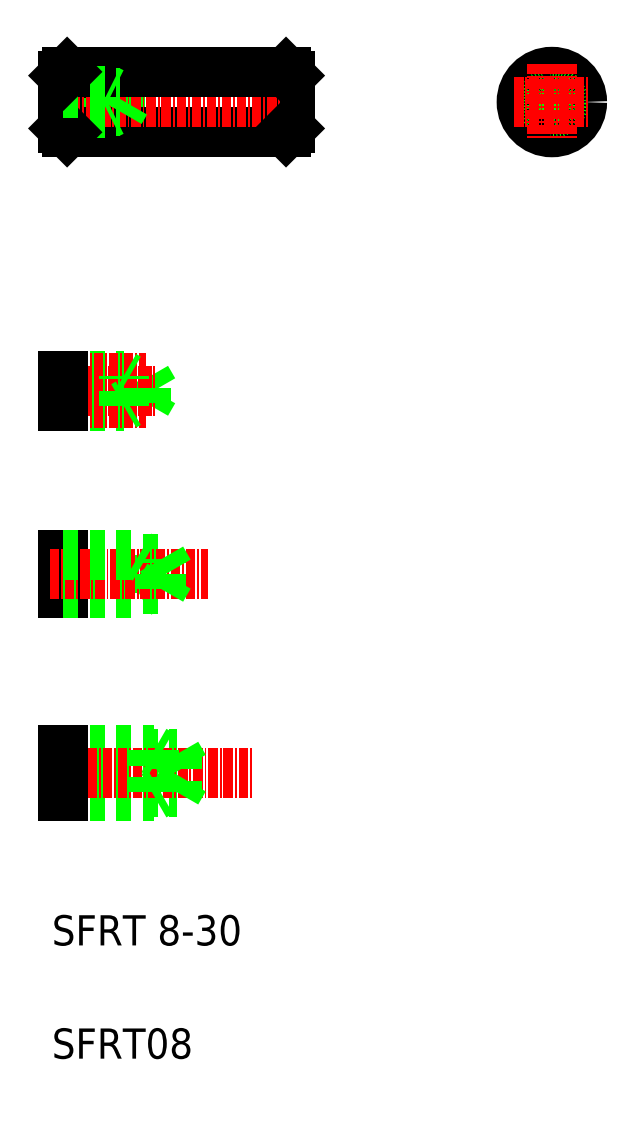
<metadata>
{"format":"dxf","ext":"dxf","renderer":"ezdxf+matplotlib","layout":"modelspace","background":"white","min_lineweight":24,"dpi":150}
</metadata>
<code>
0
SECTION
2
ENTITIES
0
TEXT
8
0
10
135.8
20
95.24
30
0
40
4
1
SFRT 8-30
0
TEXT
8
0
10
135.8
20
80.24
30
0
40
4
1
SFRT08
0
LINE
8
0
10
137.4
20
146.9
30
0
11
137.4
21
141.9
31
0
0
LINE
8
0
10
147.4
20
141.9
30
0
11
147.4
21
146.9
31
0
0
LINE
8
0
10
147.4
20
141.9
30
0
11
148.2
21
142.4
31
0
0
LINE
8
0
10
137.4
20
115.6
30
0
11
152.4
21
115.6
31
0
0
LINE
8
0
10
137.4
20
120.6
30
0
11
152.4
21
120.6
31
0
0
LINE
8
0
10
137.4
20
115.1
30
0
11
149.4
21
115.1
31
0
0
LINE
8
0
10
137.4
20
121.1
30
0
11
149.4
21
121.1
31
0
0
LINE
8
CENTER
10
134.6
20
118.1
30
0
11
162.5
21
118.1
31
0
0
LINE
8
0
10
137.4
20
121.1
30
0
11
137.4
21
115.1
31
0
0
LINE
8
0
10
137.4
20
141.9
30
0
11
147.4
21
141.9
31
0
0
LINE
8
0
10
152.4
20
115.6
30
0
11
153.8
21
118.1
31
0
0
LINE
8
0
10
152.4
20
120.6
30
0
11
152.4
21
115.6
31
0
0
LINE
8
0
10
149.4
20
121.1
30
0
11
149.4
21
115.1
31
0
0
LINE
8
0
10
149.4
20
115.1
30
0
11
150.2
21
115.6
31
0
0
LINE
8
0
10
149.4
20
121.1
30
0
11
150.2
21
120.6
31
0
0
LINE
8
0
10
152.4
20
120.6
30
0
11
153.8
21
118.1
31
0
0
LINE
8
0
10
148.4
20
167.1
30
0
11
149.3
21
168.7
31
0
0
LINE
8
0
10
148.4
20
170.4
30
0
11
149.3
21
168.7
31
0
0
LINE
8
0
10
137.4
20
146.4
30
0
11
150.4
21
146.4
31
0
0
LINE
8
0
10
137.4
20
142.4
30
0
11
150.4
21
142.4
31
0
0
LINE
8
CENTER
10
135.6
20
144.4
30
0
11
156.5
21
144.4
31
0
0
LINE
8
CENTER
10
135.8
20
168.7
30
0
11
149.8
21
168.7
31
0
0
LINE
8
0
10
137.4
20
146.9
30
0
11
147.4
21
146.9
31
0
0
LINE
8
0
10
147.4
20
146.9
30
0
11
148.2
21
146.4
31
0
0
LINE
8
0
10
137.4
20
170.7
30
0
11
145.4
21
170.7
31
0
0
LINE
8
0
10
137.4
20
166.7
30
0
11
145.4
21
166.7
31
0
0
LINE
8
CENTER
10
137.4
20
167.1
30
0
11
148.4
21
167.1
31
0
0
LINE
8
CENTER
10
137.4
20
170.4
30
0
11
148.4
21
170.4
31
0
0
LINE
8
0
10
137.4
20
170.7
30
0
11
137.4
21
166.7
31
0
0
LINE
8
0
10
145.4
20
166.7
30
0
11
145.4
21
170.7
31
0
0
LINE
8
0
10
145.4
20
166.7
30
0
11
146
21
167.1
31
0
0
LINE
8
0
10
145.4
20
170.7
30
0
11
146
21
170.4
31
0
0
LINE
8
0
10
148.4
20
167.1
30
0
11
148.4
21
170.4
31
0
0
LINE
8
0
10
150.4
20
146.4
30
0
11
151.5
21
144.4
31
0
0
LINE
8
0
10
150.4
20
142.4
30
0
11
150.4
21
146.4
31
0
0
LINE
8
0
10
150.4
20
142.4
30
0
11
151.5
21
144.4
31
0
0
LINE
8
0
10
167.4
20
210.5
30
0
11
167.4
21
203.5
31
0
0
LINE
8
0
10
137.4
20
210.5
30
0
11
137.4
21
203.5
31
0
0
LINE
8
0
10
137.9
20
211
30
0
11
137.9
21
203
31
0
0
LINE
8
0
10
166.9
20
211
30
0
11
166.9
21
203
31
0
0
LINE
8
0
10
143.4
20
205.5
30
0
11
143.4
21
208.5
31
0
0
LINE
8
0
10
144.9
20
205.7
30
0
11
144.9
21
208.2
31
0
0
LINE
8
0
10
145.6
20
207
30
0
11
144.9
21
208.2
31
0
0
LINE
8
0
10
137.9
20
203
30
0
11
166.9
21
203
31
0
0
LINE
8
CENTER
10
136.4
20
207
30
0
11
168.4
21
207
31
0
0
LINE
8
0
10
137.4
20
205.7
30
0
11
144.9
21
205.7
31
0
0
LINE
8
0
10
137.4
20
205.5
30
0
11
143.4
21
205.5
31
0
0
LINE
8
0
10
137.4
20
203.5
30
0
11
137.9
21
203
31
0
0
LINE
8
0
10
143.9
20
205.7
30
0
11
143.4
21
205.5
31
0
0
LINE
8
0
10
144.9
20
205.7
30
0
11
145.6
21
207
31
0
0
LINE
8
0
10
166.9
20
203
30
0
11
167.4
21
203.5
31
0
0
LINE
8
0
10
167.4
20
207
30
0
11
167.4
21
207
31
0
0
LINE
8
0
10
137.9
20
211
30
0
11
166.9
21
211
31
0
0
LINE
8
0
10
137.4
20
208.2
30
0
11
144.9
21
208.2
31
0
0
LINE
8
0
10
137.4
20
208.5
30
0
11
143.4
21
208.5
31
0
0
LINE
8
0
10
137.4
20
210.5
30
0
11
137.9
21
211
31
0
0
LINE
8
0
10
143.4
20
208.5
30
0
11
143.9
21
208.2
31
0
0
LINE
8
0
10
167.4
20
208.7
30
0
11
167.4
21
208.7
31
0
0
LINE
8
0
10
166.9
20
211
30
0
11
167.4
21
210.5
31
0
0
CIRCLE
8
0
10
202.1
20
207
30
0
40
4
0
CIRCLE
8
0
10
202.1
20
207
30
0
40
1.5
0
CIRCLE
8
0
10
202.1
20
207
30
0
40
1.25
0
LINE
8
CENTER
10
202.1
20
212
30
0
11
202.1
21
202
31
0
0
LINE
8
CENTER
10
197.1
20
207
30
0
11
207.1
21
207
31
0
0
ENDSEC
0
EOF

</code>
